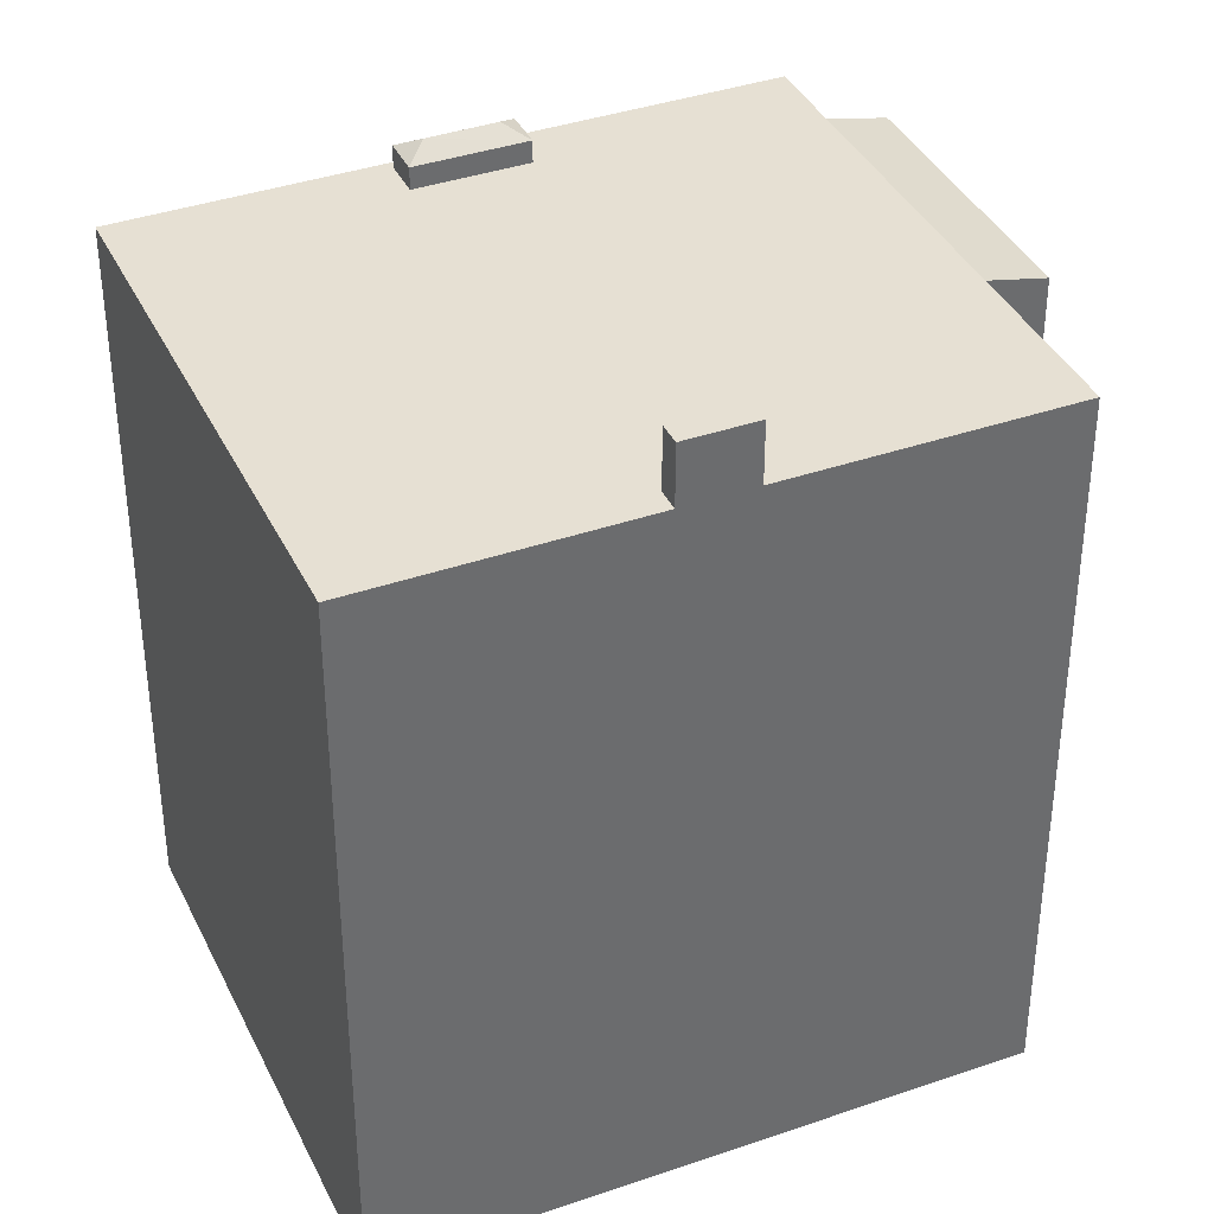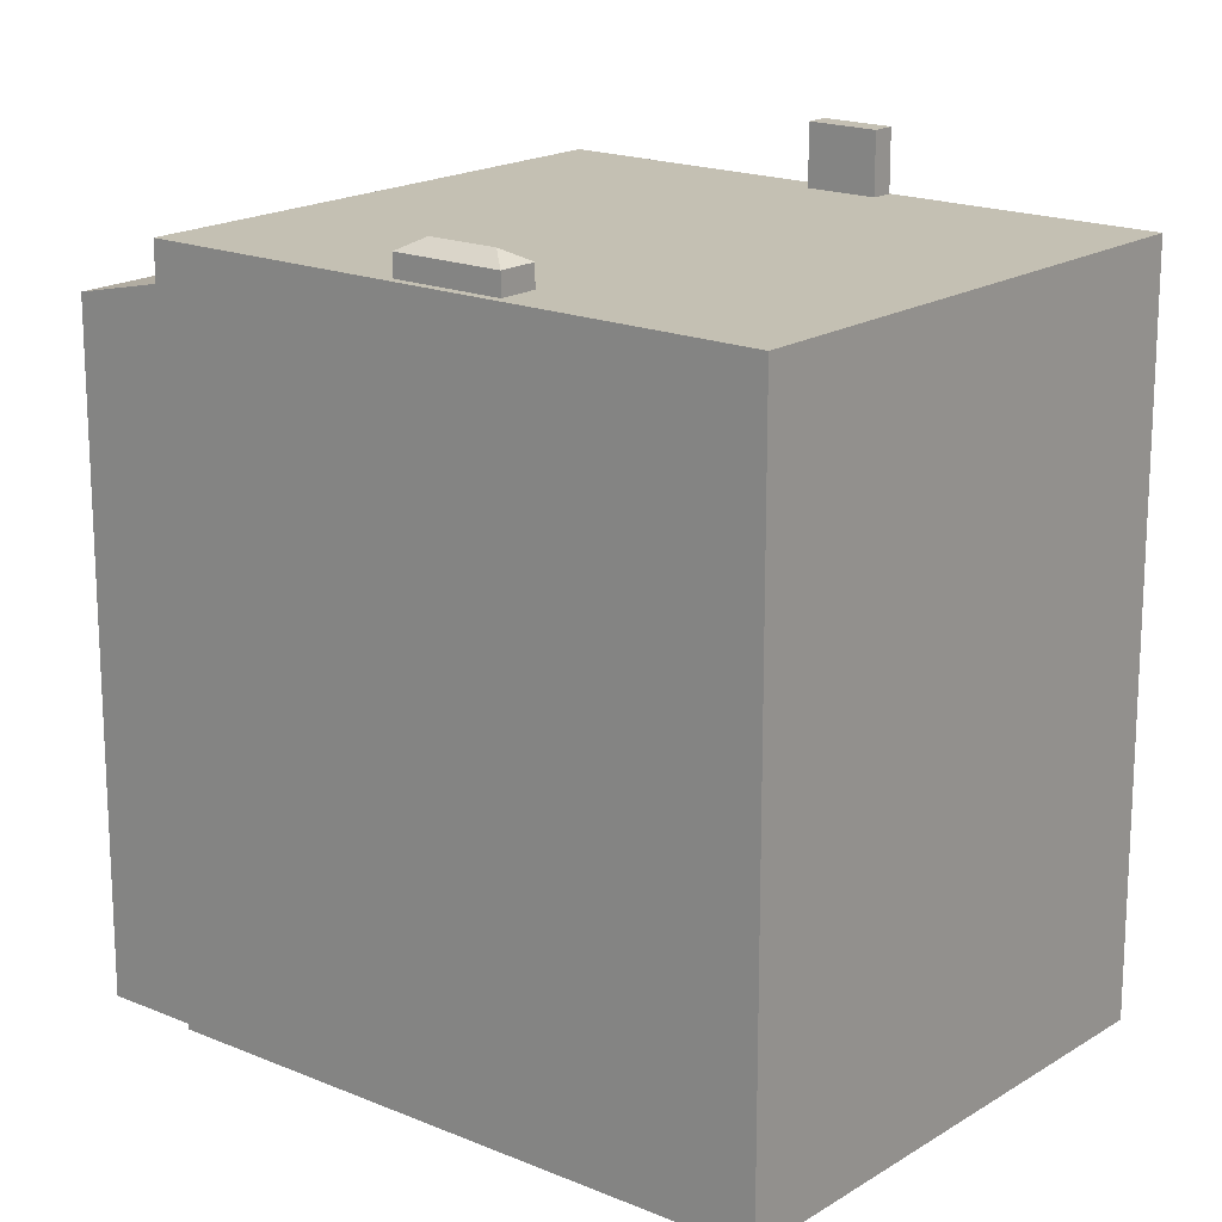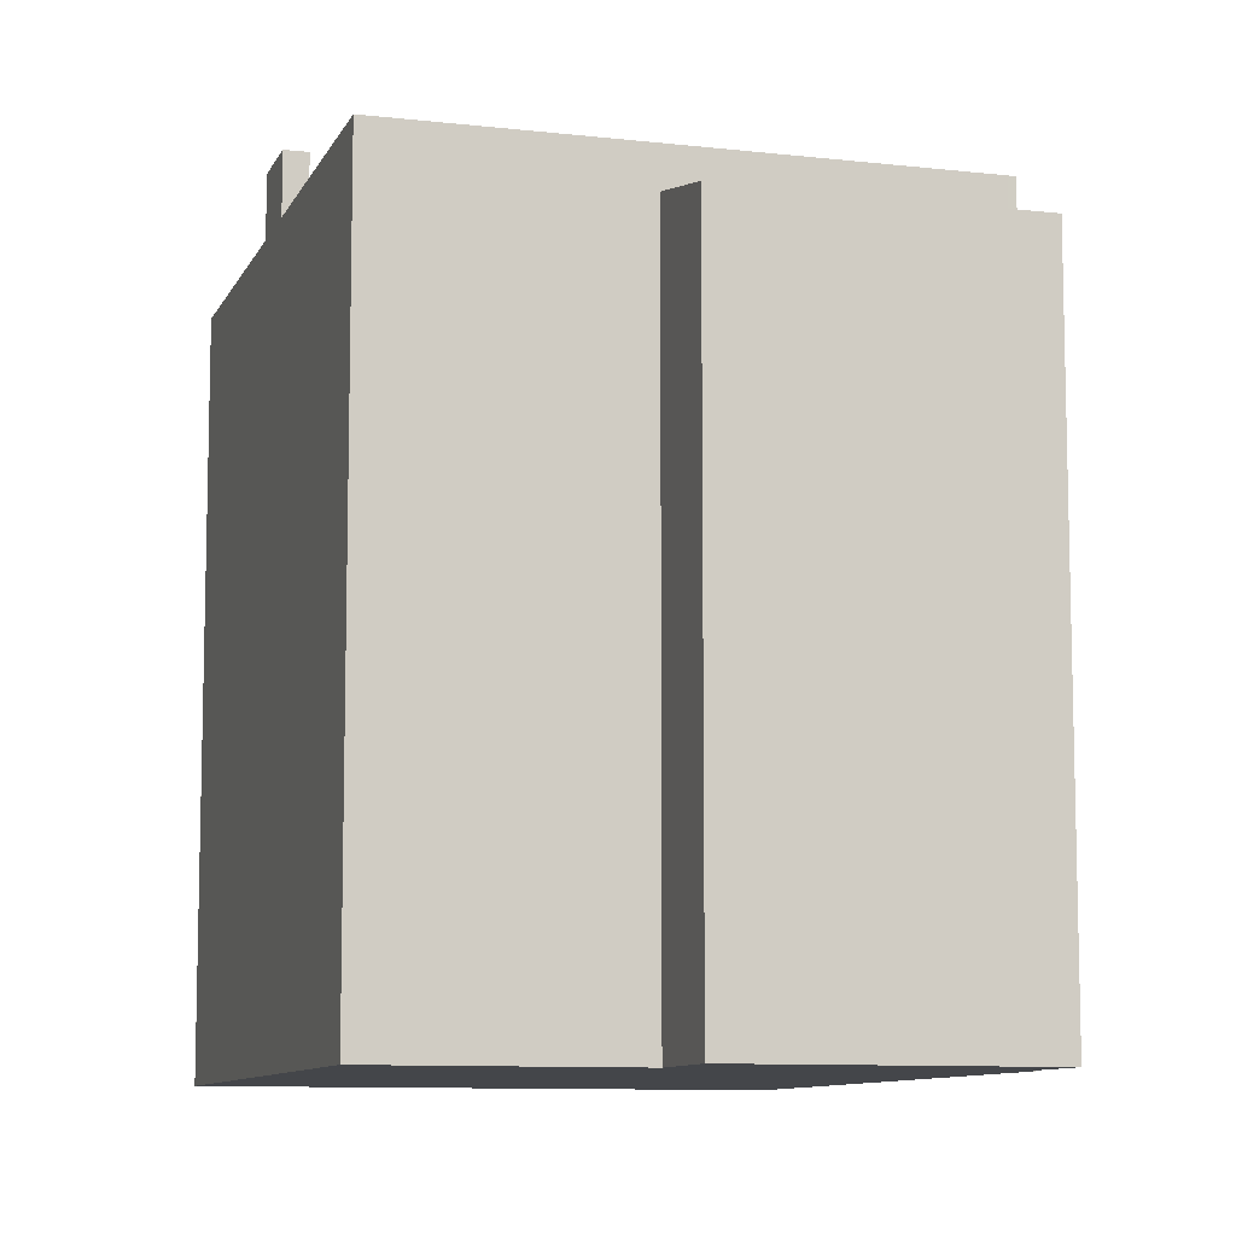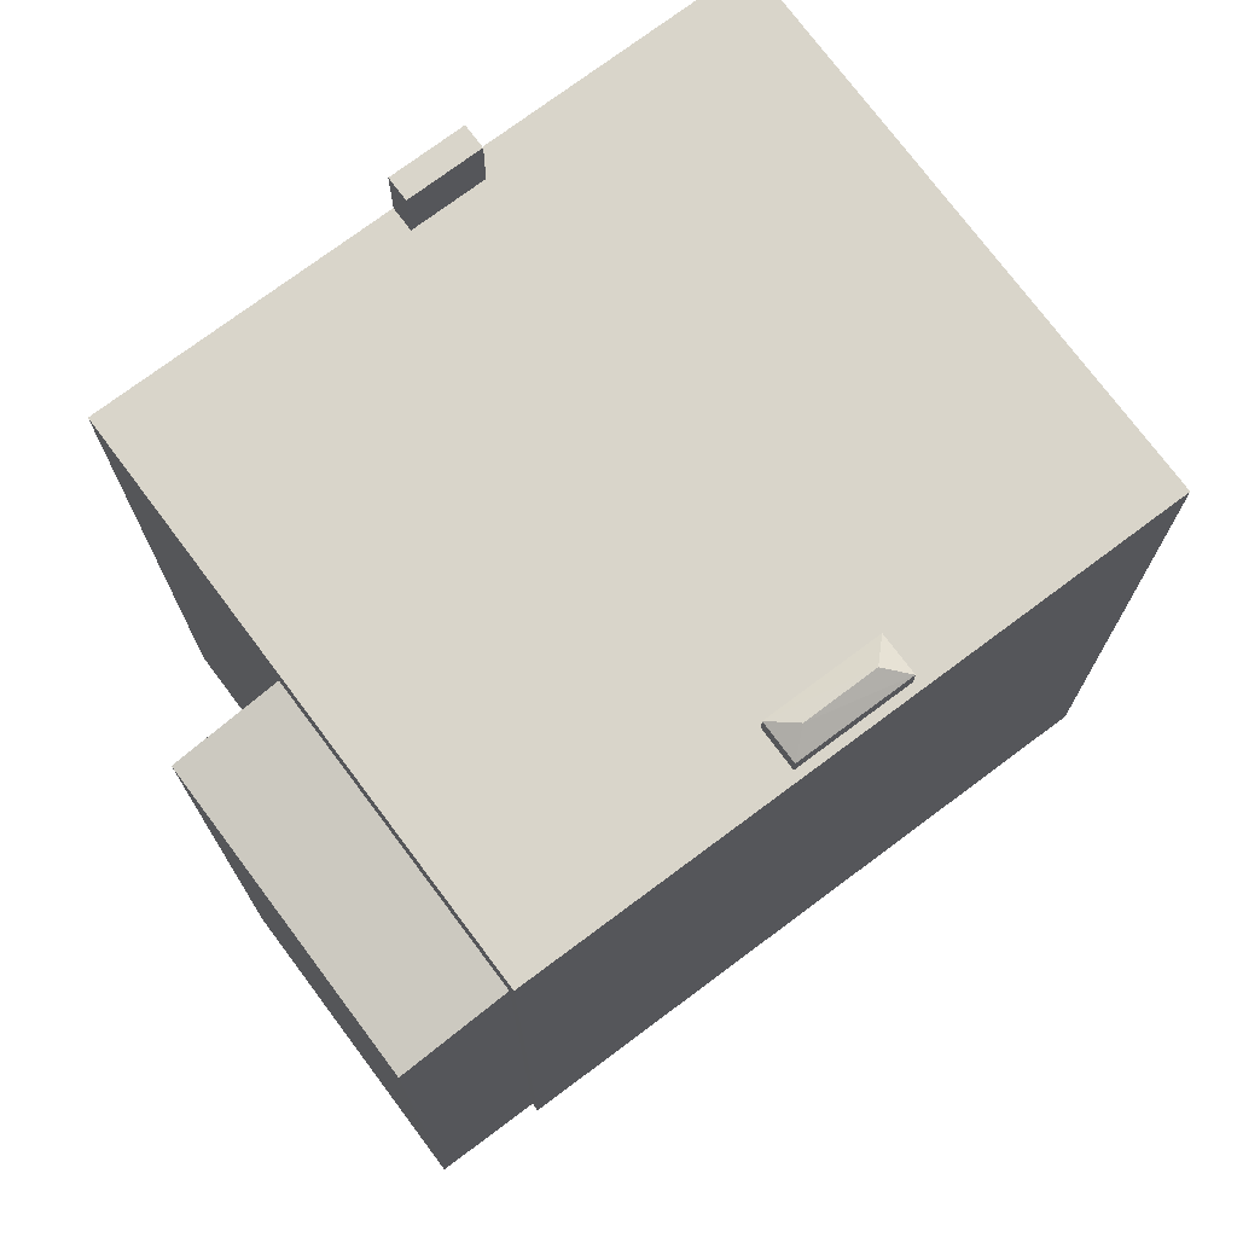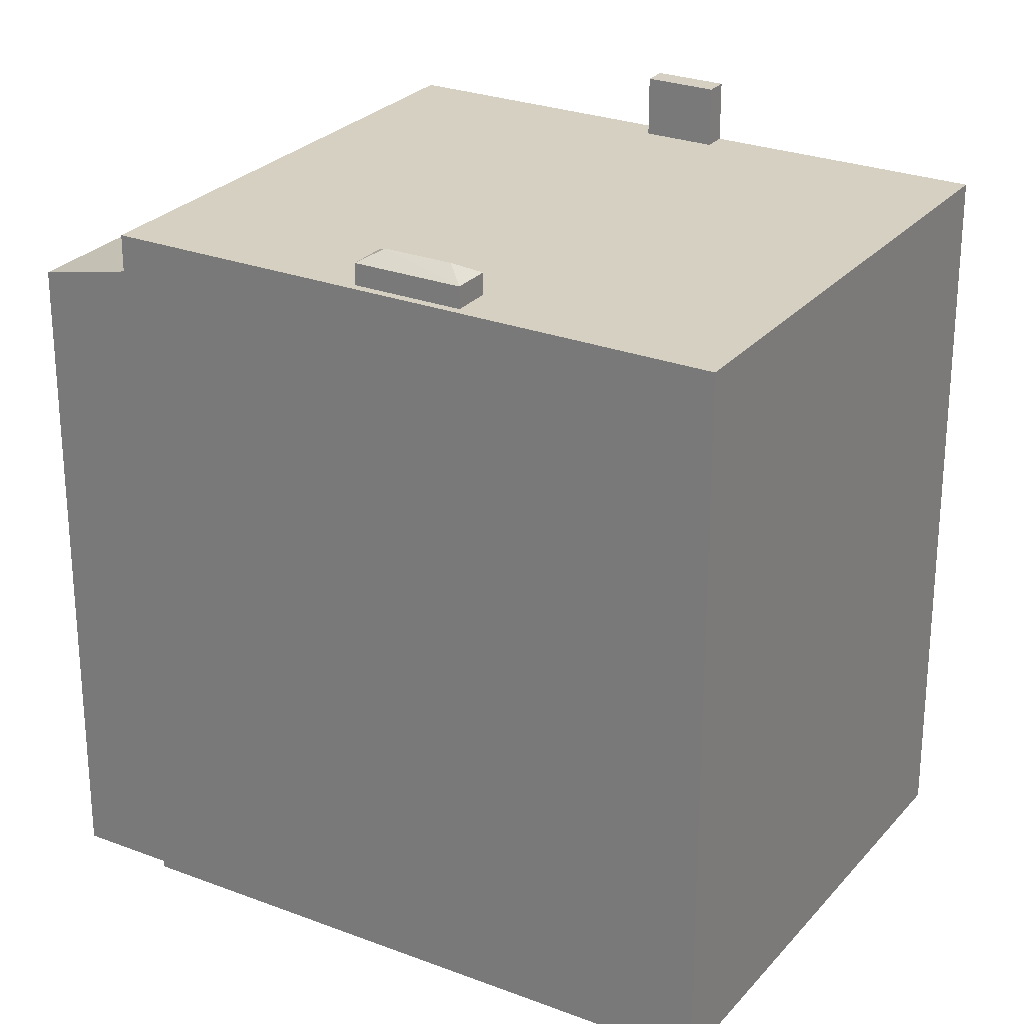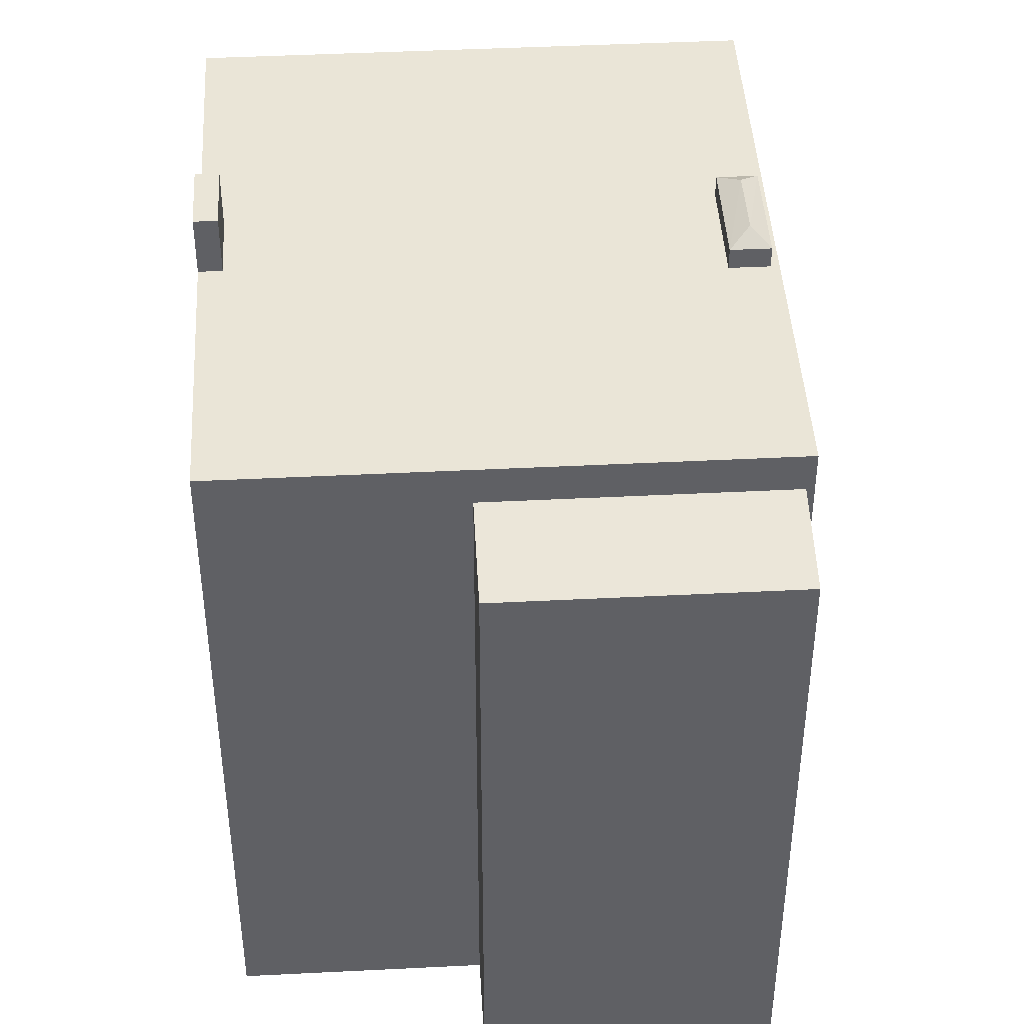
<metadata>
{"format":"obj","ext":"obj","renderer":"f3d","projection":"perspective","resolution":1024,"background":"white","views":[{"elev":38.3,"azim":-146.4,"up":"+Y"},{"elev":18.0,"azim":96.7,"up":"+Y"},{"elev":-9.6,"azim":-49.5,"up":"+Y"},{"elev":74.6,"azim":20.5,"up":"+Y"},{"elev":26.5,"azim":88.3,"up":"+Y"},{"elev":44.3,"azim":-36.1,"up":"+Y"}]}
</metadata>
<code>
v -3.299 5.93 -3.46
v 6.726 5.93 -2.41
v -0.8453 5.93 -7.277
v -3.28 5.93 -2.782
v -3.094 5.93 3.672
v 2.752 5.93 2.298
v -3.094 5.93 3.672
v 0.9807 5.93 6.291
v 2.752 5.93 2.298
v -3.28 5.93 -2.782
v 6.726 5.93 -2.41
v -2.977 5.93 -3.253
v -3.299 5.93 -3.46
v -2.977 5.93 -3.253
v 6.726 5.93 -2.41
v -3.28 5.93 -2.782
v 2.752 5.93 2.298
v 3.747 5.93 0.7501
v 0.9807 5.93 6.291
v 6.726 5.93 -2.41
v 3.305 5.93 2.654
v 3.747 5.93 0.7501
v 4.3 5.93 1.105
v 6.726 5.93 -2.41
v 3.305 5.93 2.654
v 6.726 5.93 -2.41
v 4.3 5.93 1.105
v -3.28 5.93 -2.782
v 3.747 5.93 0.7501
v 6.726 5.93 -2.41
v 0.9807 5.93 6.291
v 3.305 5.93 2.654
v 2.752 5.93 2.298
v 0.9807 5.93 6.291
v 1.089 5.93 6.361
v 6.726 5.93 -2.41
v -3.617 5.93 -2.257
v -3.094 5.93 3.672
v -3.28 5.93 -2.782
v -3.939 5.93 -2.464
v -3.094 5.93 3.672
v -3.617 5.93 -2.257
v -6.483 5.93 1.493
v -3.094 5.93 3.672
v -3.939 5.93 -2.464
v -3.094 5.279 3.672
v 0.07169 4.925 7.704
v 0.9807 5.28 6.291
v -4.003 4.925 5.085
v 0.07169 4.925 7.704
v -3.094 5.279 3.672
v -3.939 6.909 -2.464
v -3.617 6.91 -2.257
v -2.977 6.909 -3.253
v -3.939 6.909 -2.464
v -2.977 6.909 -3.253
v -3.299 6.909 -3.46
v 2.752 6.284 2.298
v 3.847 6.479 1.224
v 3.747 6.284 0.7501
v 2.752 6.284 2.298
v 3.23 6.479 2.196
v 3.847 6.479 1.224
v 2.752 6.284 2.298
v 3.305 6.285 2.654
v 3.23 6.479 2.196
v 3.747 6.284 0.7501
v 3.847 6.479 1.224
v 4.3 6.285 1.105
v 3.23 6.479 2.196
v 4.3 6.285 1.105
v 3.847 6.479 1.224
v 3.23 6.479 2.196
v 3.305 6.285 2.654
v 4.3 6.285 1.105
v -6.483 5.93 1.493
v -3.094 5.279 3.672
v -3.094 5.93 3.672
v -6.483 -5.879 1.493
v -3.094 -5.879 3.672
v -3.094 5.279 3.672
v -6.483 5.93 1.493
v -3.094 5.279 3.672
v 0.9807 5.28 6.291
v 0.9807 5.93 6.291
v -3.094 5.93 3.672
v 0.9807 -5.879 6.291
v 1.089 -5.879 6.361
v 1.089 5.93 6.361
v 0.9807 5.28 6.291
v 0.9807 5.93 6.291
v 0.9807 5.28 6.291
v 1.089 5.93 6.361
v 1.089 -5.879 6.361
v 6.726 -5.879 -2.41
v 6.726 5.93 -2.41
v 1.089 5.93 6.361
v -0.8453 5.93 -7.277
v 6.726 5.93 -2.41
v 6.726 -5.879 -2.41
v -0.8453 -5.879 -7.277
v -3.299 5.93 -3.46
v -0.8453 5.93 -7.277
v -0.8453 -5.879 -7.277
v -3.299 -5.879 -3.46
v -3.939 5.93 -2.464
v -3.299 5.93 -3.46
v -3.299 -5.879 -3.46
v -3.939 -5.879 -2.464
v -6.483 5.93 1.493
v -3.939 5.93 -2.464
v -3.939 -5.879 -2.464
v -6.483 -5.879 1.493
v -3.939 6.909 -2.464
v -3.299 6.909 -3.46
v -3.299 5.93 -3.46
v -3.939 5.93 -2.464
v -4.003 -5.879 5.085
v 0.07169 -5.879 7.704
v 0.07169 4.925 7.704
v -4.003 4.925 5.085
v 0.5262 -5.879 6.998
v 0.9807 -5.879 6.291
v 0.9807 5.28 6.291
v 0.07169 4.925 7.704
v 0.07169 -5.879 7.704
v 0.5262 -5.879 6.998
v 0.07169 4.925 7.704
v 0.5262 -5.879 6.998
v 0.9807 5.28 6.291
v -4.003 4.925 5.085
v -3.094 5.279 3.672
v -3.094 -5.879 3.672
v -4.003 -5.879 5.085
v -3.28 5.93 -2.782
v -2.977 5.93 -3.253
v -2.977 6.909 -3.253
v -3.617 6.91 -2.257
v -3.617 5.93 -2.257
v -3.28 5.93 -2.782
v -3.617 6.91 -2.257
v -3.28 5.93 -2.782
v -2.977 6.909 -3.253
v -3.299 6.909 -3.46
v -2.977 6.909 -3.253
v -2.977 5.93 -3.253
v -3.299 5.93 -3.46
v -3.939 5.93 -2.464
v -3.617 5.93 -2.257
v -3.617 6.91 -2.257
v -3.939 6.909 -2.464
v 2.752 6.284 2.298
v 3.747 6.284 0.7501
v 3.747 5.93 0.7501
v 2.752 5.93 2.298
v 2.752 5.93 2.298
v 3.305 5.93 2.654
v 3.305 6.285 2.654
v 2.752 6.284 2.298
v 3.747 6.284 0.7501
v 4.3 6.285 1.105
v 4.3 5.93 1.105
v 3.747 5.93 0.7501
v 3.305 5.93 2.654
v 4.3 5.93 1.105
v 4.3 6.285 1.105
v 3.305 6.285 2.654
v -3.094 -5.879 3.672
v -6.483 -5.879 1.493
v -3.939 -5.879 -2.464
v -3.299 -5.879 -3.46
v -0.8453 -5.879 -7.277
v 6.726 -5.879 -2.41
v 1.089 -5.879 6.361
v 0.9807 -5.879 6.291
v 0.5262 -5.879 6.998
v 0.07169 -5.879 7.704
v -4.003 -5.879 5.085
g CDNNDG02_0004730
f 1 2 3
f 4 5 6
f 7 8 9
f 10 11 12
f 13 14 15
f 16 17 18
f 19 20 21
f 22 23 24
f 25 26 27
f 28 29 30
f 31 32 33
f 34 35 36
f 37 38 39
f 40 41 42
f 43 44 45
f 46 47 48
f 49 50 51
f 52 53 54
f 55 56 57
f 58 59 60
f 61 62 63
f 64 65 66
f 67 68 69
f 70 71 72
f 73 74 75
f 76 77 78
f 82 79 81
f 81 79 80
f 84 85 86
f 83 84 86
f 88 89 90
f 90 87 88
f 91 92 93
f 97 94 96
f 95 96 94
f 101 98 100
f 99 100 98
f 103 104 105
f 102 103 105
f 107 108 109
f 106 107 109
f 110 112 113
f 110 111 112
f 114 116 117
f 114 115 116
f 118 120 121
f 120 118 119
f 122 123 124
f 125 126 127
f 128 129 130
f 131 133 134
f 133 131 132
f 135 136 137
f 138 139 140
f 141 142 143
f 146 144 145
f 144 146 147
f 149 150 151
f 151 148 149
f 152 154 155
f 152 153 154
f 159 156 157
f 158 159 157
f 163 160 162
f 161 162 160
f 167 164 165
f 165 166 167
f 176 177 178
f 168 176 178
f 168 169 170
f 168 170 171
f 176 168 175
f 168 171 173
f 173 174 175
f 171 172 173
f 168 173 175

</code>
